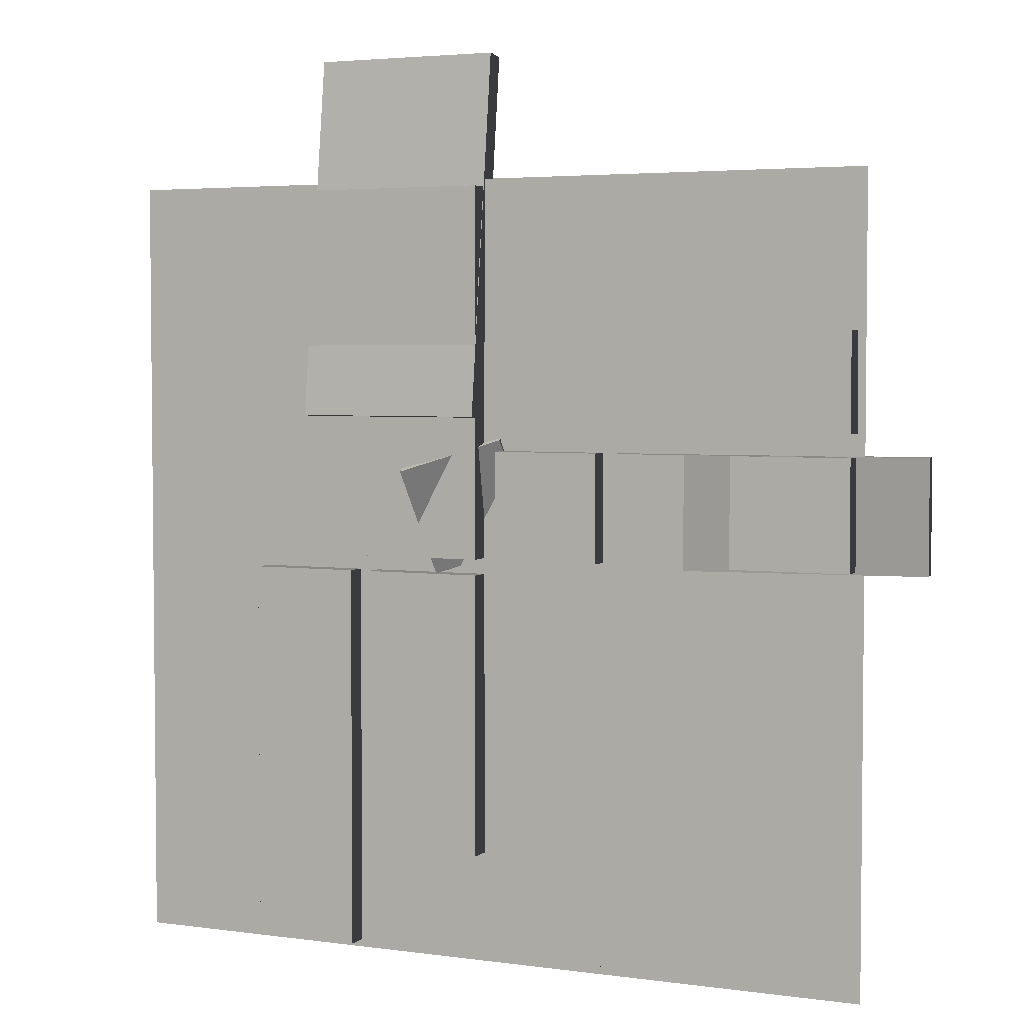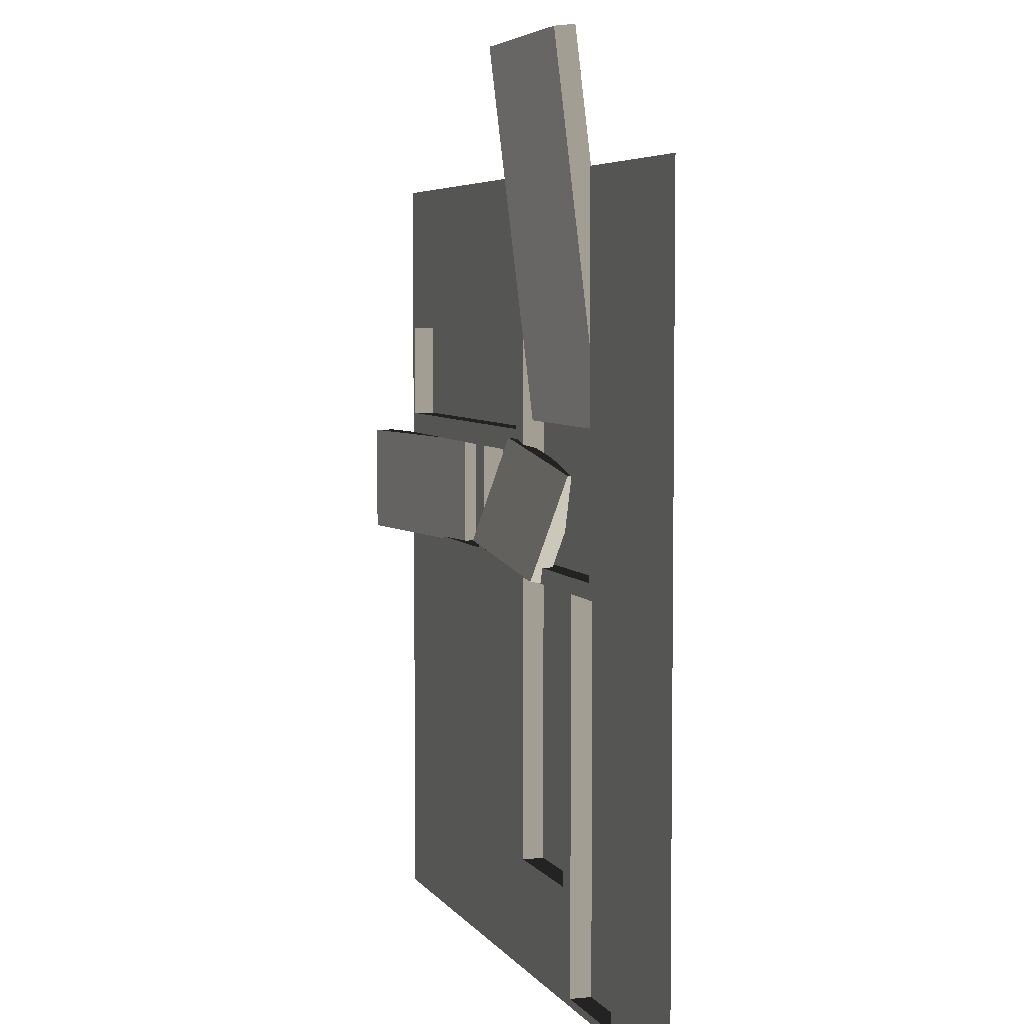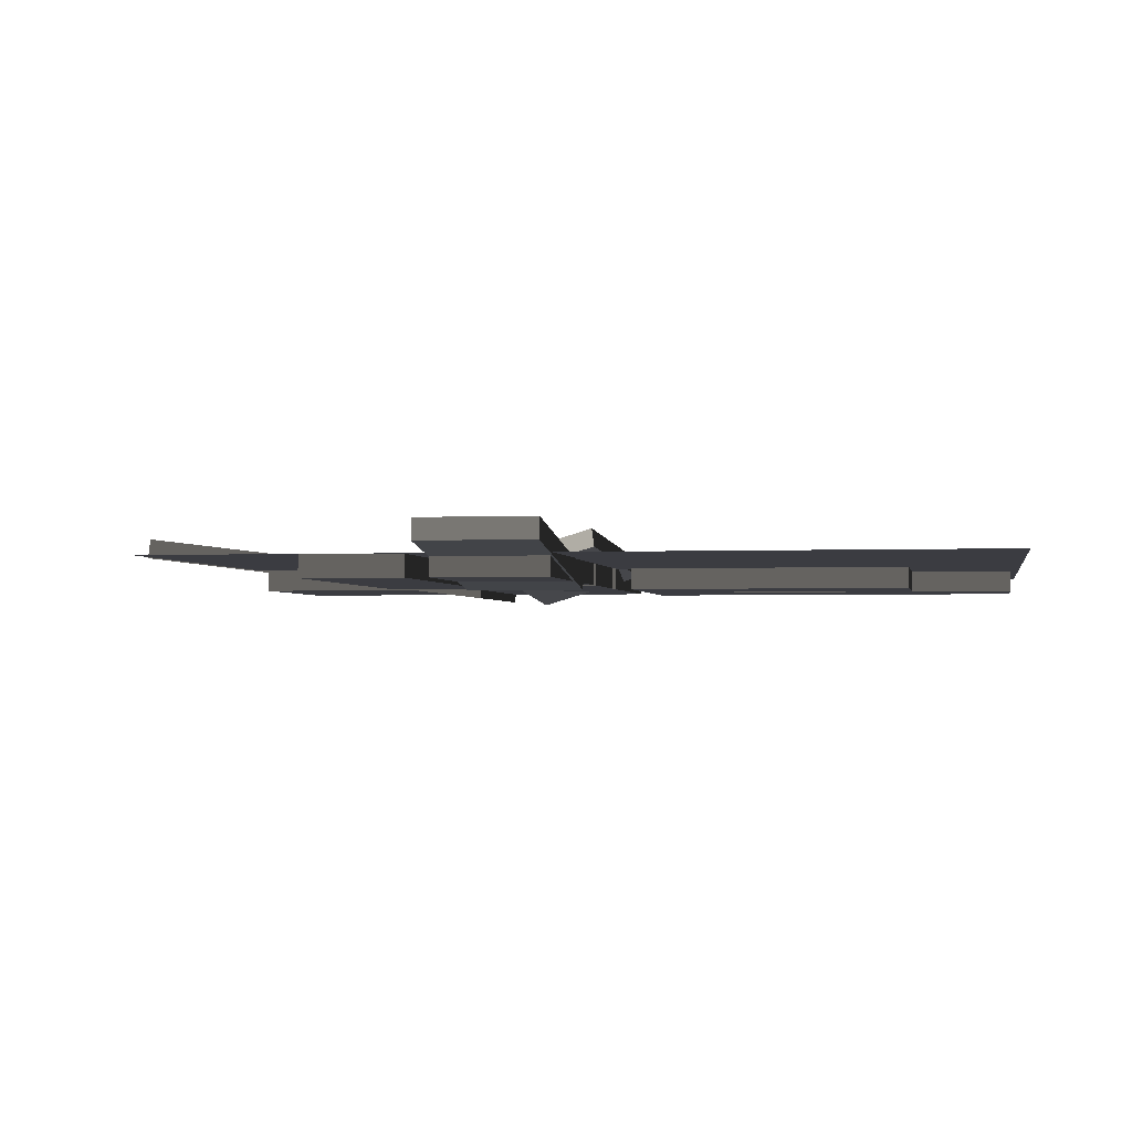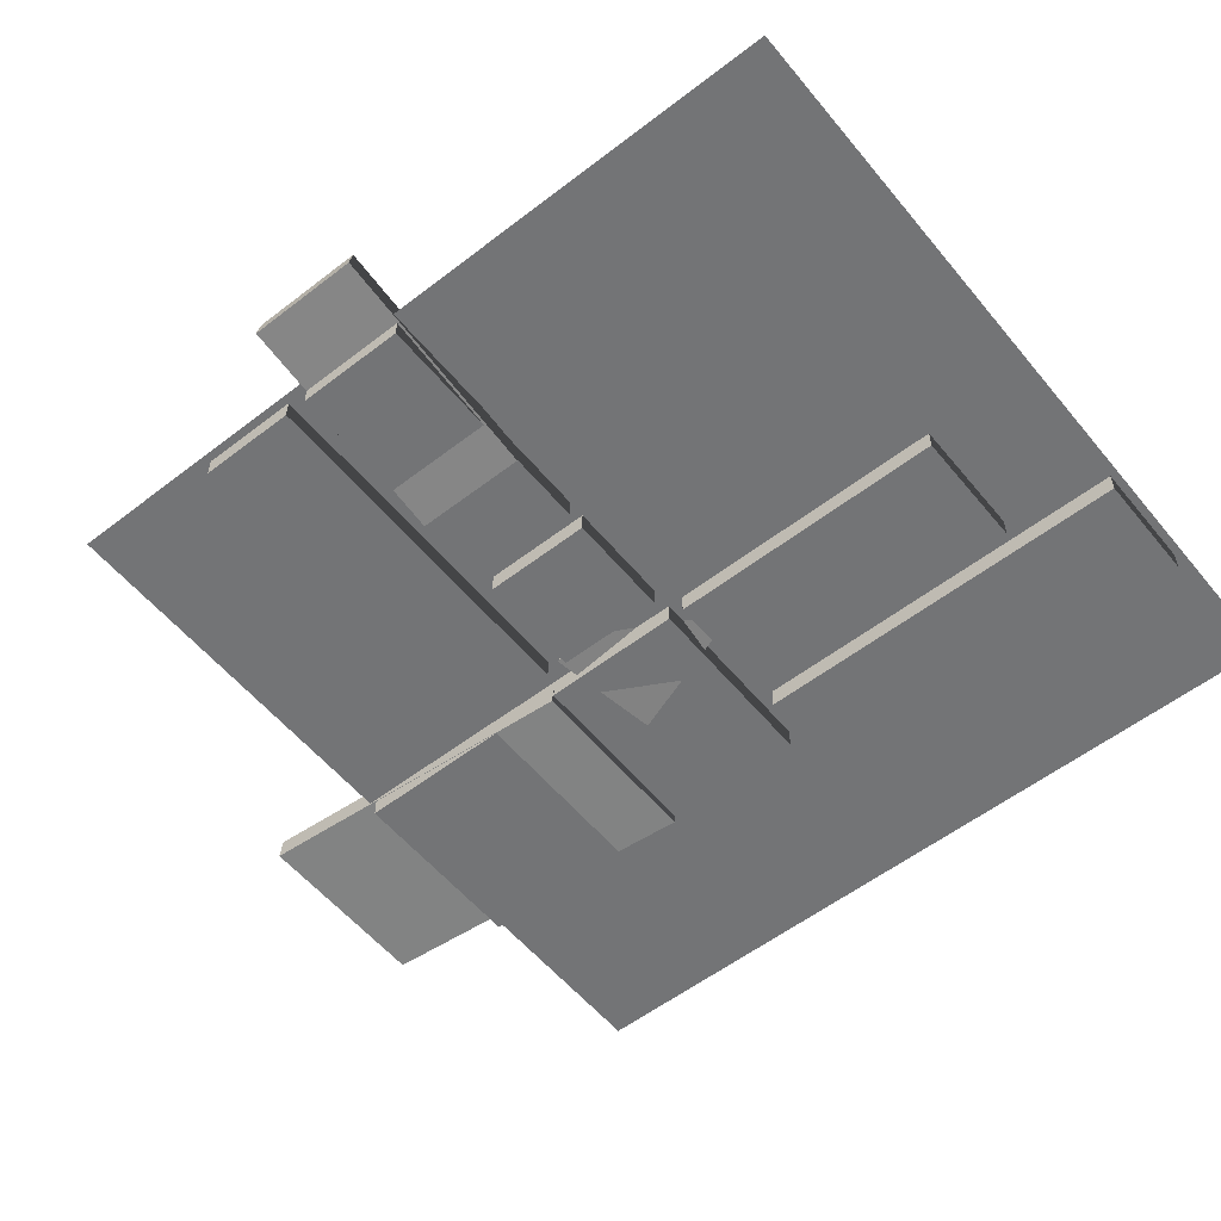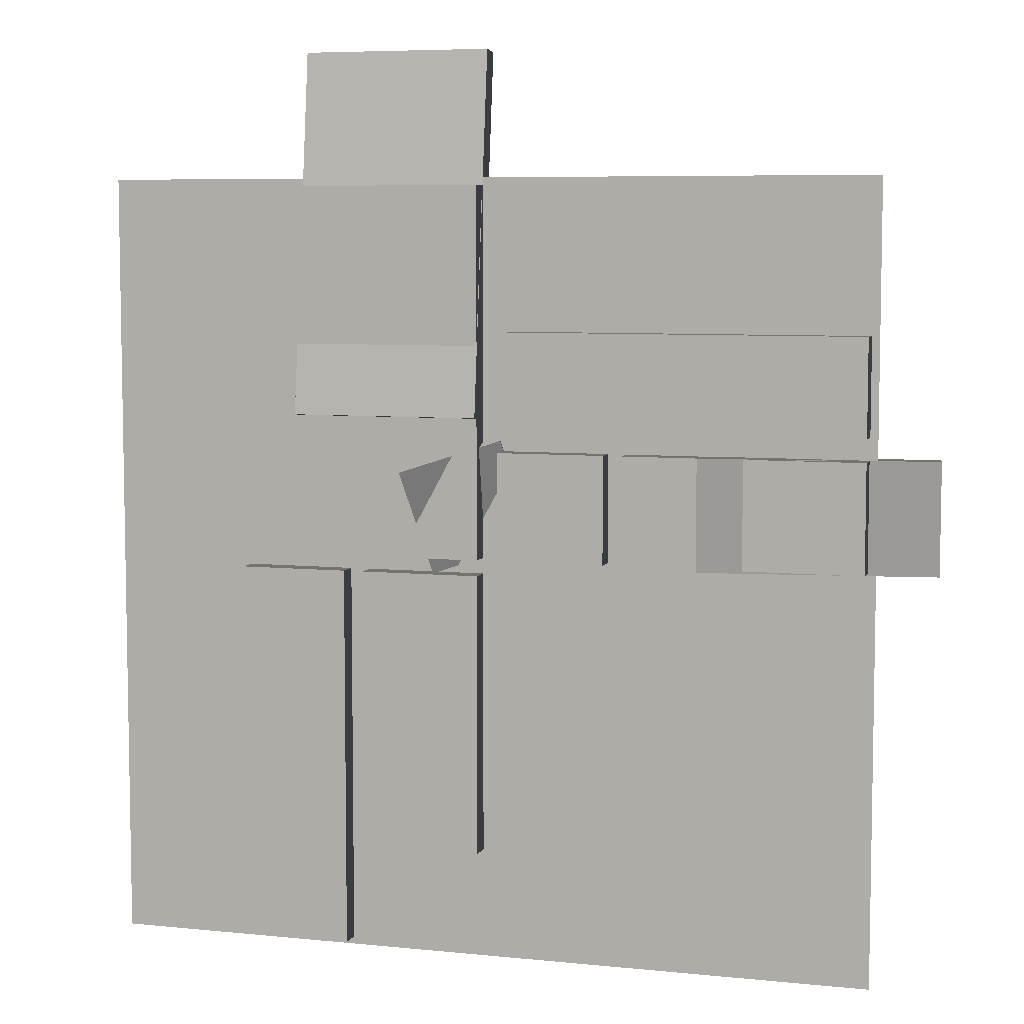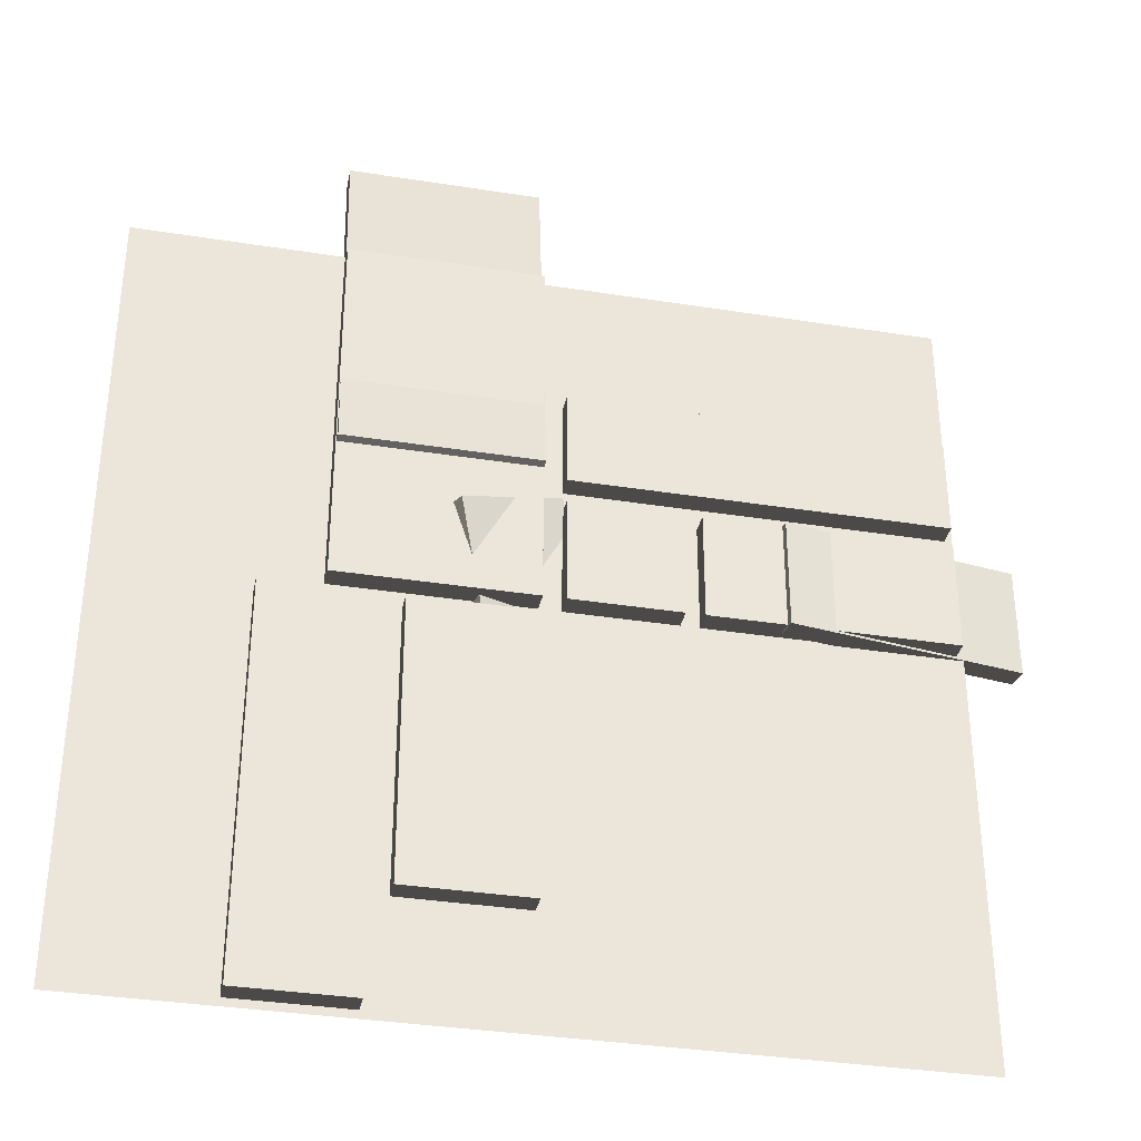
<metadata>
{"format":"obj","ext":"obj","renderer":"f3d","projection":"perspective","resolution":1024,"background":"white","views":[{"elev":3.7,"azim":25.0,"up":"+Z"},{"elev":5.0,"azim":-108.2,"up":"+Z"},{"elev":-2.2,"azim":99.7,"up":"+Y"},{"elev":-56.1,"azim":128.9,"up":"+Y"},{"elev":6.6,"azim":16.8,"up":"+Z"},{"elev":-35.0,"azim":-11.9,"up":"+Z"}]}
</metadata>
<code>
v -3.7 0.09049 0.7985
v -3.7 0.2183 0.7829
v -2.497 0.2183 0.7829
v -2.497 0.09049 0.7985
v -3.7 0.2183 0.7829
v -3.7 -0.062 -1.512
v -2.497 -0.062 -1.512
v -2.497 0.2183 0.7829
v -3.7 -0.062 -1.512
v -3.7 -0.1898 -1.496
v -2.497 -0.1898 -1.496
v -2.497 -0.062 -1.512
v -3.7 -0.1898 -1.496
v -3.7 0.09049 0.7985
v -2.497 0.09049 0.7985
v -2.497 -0.1898 -1.496
v -2.497 0.09049 0.7985
v -2.497 0.2183 0.7829
v -2.497 -0.062 -1.512
v -2.497 -0.1898 -1.496
v -3.7 -0.1898 -1.496
v -3.7 -0.062 -1.512
v -3.7 0.2183 0.7829
v -3.7 0.09049 0.7985
v -2.986 -0.2274 -1.848
v -3.028 -0.1078 -1.825
v -2.412 0.06855 -1.622
v -2.37 -0.05101 -1.645
v -3.028 -0.1078 -1.825
v -2.863 0.0756 -2.482
v -2.248 0.2519 -2.279
v -2.412 0.06855 -1.622
v -2.863 0.0756 -2.482
v -2.822 -0.04397 -2.505
v -2.206 0.1324 -2.302
v -2.248 0.2519 -2.279
v -2.822 -0.04397 -2.505
v -2.986 -0.2274 -1.848
v -2.37 -0.05101 -1.645
v -2.206 0.1324 -2.302
v -2.37 -0.05101 -1.645
v -2.412 0.06855 -1.622
v -2.248 0.2519 -2.279
v -2.206 0.1324 -2.302
v -2.822 -0.04397 -2.505
v -2.863 0.0756 -2.482
v -3.028 -0.1078 -1.825
v -2.986 -0.2274 -1.848
v -1.079 -0.1789 -1.712
v -1.099 -0.05177 -1.712
v 0.3562 0.1778 -1.712
v 0.3763 0.05069 -1.712
v -1.099 -0.05177 -1.712
v -1.099 -0.05177 -2.414
v 0.3562 0.1778 -2.414
v 0.3562 0.1778 -1.712
v -1.099 -0.05177 -2.414
v -1.079 -0.1789 -2.414
v 0.3763 0.05069 -2.414
v 0.3562 0.1778 -2.414
v -1.079 -0.1789 -2.414
v -1.079 -0.1789 -1.712
v 0.3763 0.05069 -1.712
v 0.3763 0.05069 -2.414
v 0.3763 0.05069 -1.712
v 0.3562 0.1778 -1.712
v 0.3562 0.1778 -2.414
v 0.3763 0.05069 -2.414
v -1.079 -0.1789 -2.414
v -1.099 -0.05177 -2.414
v -1.099 -0.05177 -1.712
v -1.079 -0.1789 -1.712
v -2.5 0 -4.43
v -2.5 0 -4.951
v -2.363 7.451e-09 -4.951
v -2.363 7.451e-09 -2.5
v -2.5 0 -4.296
v -2.5 0 -2.5
v -0.0492 0 -4.951
v -3.266 0 -4.951
v -3.395 0 -4.951
v -4.091 0 -4.951
v -4.22 0 -4.951
v -4.951 0 -4.951
v -3.503e-06 0 -5
v -2.543e-06 0 6.358e-07
v -0.0492 0 -2.5
v -0.0492 0 -2.4
v -0.0492 0 -1.715
v -0.0492 0 -1.573
v -0.0492 0 -0.9602
v -0.0492 0 -0.8425
v -0.0492 0 -0.04917
v -5 0 1.596e-06
v -0.7719 0 -0.04917
v -0.8906 0 -0.04917
v -2.363 7.451e-09 -0.04917
v -2.5 0 -0.04917
v -3.706 0 -0.04917
v -3.82 0 -0.04917
v -4.951 0 -0.04917
v -4.951 0 -2.4
v -4.951 0 -2.5
v -4.951 0 -3.105
v -4.951 0 -3.224
v -5 0 -5
v -2.363 1.49e-08 -0.8425
v -2.363 7.451e-09 -0.9602
v -2.363 7.451e-09 -1.573
v -2.363 7.451e-09 -1.715
v -2.363 7.451e-09 -2.4
v -2.5 -7.451e-09 -2.4
v -1.68 7.451e-09 -2.4
v -1.565 0 -2.4
v -1.565 1.49e-08 -1.715
v -1.68 7.451e-09 -1.715
v -3.266 0 -2.5
v -3.395 0 -2.5
v -4.091 0 -2.5
v -4.22 0 -2.5
v -3.82 0 -2.4
v -3.706 0 -2.4
v -3.266 0 -4.296
v -3.266 0 -4.43
v -4.22 0 -3.105
v -4.22 0 -3.224
v -4.951 0 -2.5
v -4.951 0 -3.105
v -4.22 0 -3.105
v -4.22 0 -2.5
v -3.706 -0.1349 -2.4
v -2.5 -0.1349 -2.4
v -2.5 -0.1349 -0.04917
v -3.706 -0.1349 -0.04917
v -2.363 7.451e-09 -4.951
v -0.0492 0 -4.951
v -0.0492 0 -2.5
v -2.363 7.451e-09 -2.5
v -0.8906 0 -0.8425
v -0.7719 0 -0.8425
v -0.0492 0 -0.8425
v -0.0492 0 -0.04917
v -0.7719 0 -0.04917
v -0.7719 0 -0.8425
v -2.5 -0.1349 -4.296
v -2.5 -0.1349 -2.5
v -3.266 -0.1349 -2.5
v -3.266 -0.1349 -4.296
v -4.091 -0.1349 -4.951
v -3.395 -0.1349 -4.951
v -3.395 -0.1349 -2.5
v -4.091 -0.1349 -2.5
v -0.0492 -0.1349 -1.573
v -0.0492 -0.1349 -0.9602
v -2.363 -0.1349 -0.9602
v -2.363 -0.1349 -1.573
v -3.266 0 -4.951
v -2.5 0 -4.951
v -2.5 0 -4.43
v -3.266 0 -4.43
v -4.951 0 -3.224
v -4.951 0 -4.951
v -4.22 0 -4.951
v -4.22 0 -3.224
v -1.68 -0.1349 -1.715
v -2.363 -0.1349 -1.715
v -2.363 -0.1349 -2.4
v -1.68 -0.1349 -2.4
v -0.0492 -0.1349 -2.4
v -0.0492 -0.1349 -1.715
v -1.565 -0.1349 -1.715
v -1.565 -0.1349 -2.4
v -0.8906 0 -0.04917
v -2.363 7.451e-09 -0.04917
v -2.363 1.49e-08 -0.8425
v -0.8906 0 -0.8425
v -3.82 0 -2.4
v -3.706 0 -2.4
v -3.706 0 -0.04917
v -3.82 0 -0.04917
v -4.951 0 -0.04917
v -4.951 0 -2.4
v -3.82 0 -2.4
v -3.82 0 -0.04917
v -3.706 0 -2.4
v -3.706 -0.1349 -2.4
v -3.706 -0.1349 -0.04917
v -3.706 0 -0.04917
v -3.706 0 -0.04917
v -3.706 -0.1349 -0.04917
v -2.5 -0.1349 -0.04917
v -2.5 0 -0.04917
v -2.5 0 -0.04917
v -2.5 -0.1349 -0.04917
v -2.5 -0.1349 -2.4
v -2.5 -7.451e-09 -2.4
v -2.5 -7.451e-09 -2.4
v -2.5 -0.1349 -2.4
v -3.706 -0.1349 -2.4
v -3.706 0 -2.4
v -4.091 0 -4.951
v -4.091 -0.1349 -4.951
v -4.091 -0.1349 -2.5
v -4.091 0 -2.5
v -4.091 0 -2.5
v -4.091 -0.1349 -2.5
v -3.395 -0.1349 -2.5
v -3.395 0 -2.5
v -3.395 0 -2.5
v -3.395 -0.1349 -2.5
v -3.395 -0.1349 -4.951
v -3.395 0 -4.951
v -3.395 0 -4.951
v -3.395 -0.1349 -4.951
v -4.091 -0.1349 -4.951
v -4.091 0 -4.951
v -0.0492 0 -1.573
v -0.0492 -0.1349 -1.573
v -2.363 -0.1349 -1.573
v -2.363 7.451e-09 -1.573
v -2.363 7.451e-09 -1.573
v -2.363 -0.1349 -1.573
v -2.363 -0.1349 -0.9602
v -2.363 7.451e-09 -0.9602
v -2.363 7.451e-09 -0.9602
v -2.363 -0.1349 -0.9602
v -0.0492 -0.1349 -0.9602
v -0.0492 0 -0.9602
v -0.0492 0 -0.9602
v -0.0492 -0.1349 -0.9602
v -0.0492 -0.1349 -1.573
v -0.0492 0 -1.573
v -1.68 7.451e-09 -1.715
v -1.68 -0.1349 -1.715
v -1.68 -0.1349 -2.4
v -1.68 7.451e-09 -2.4
v -1.68 7.451e-09 -2.4
v -1.68 -0.1349 -2.4
v -2.363 -0.1349 -2.4
v -2.363 7.451e-09 -2.4
v -2.363 7.451e-09 -2.4
v -2.363 -0.1349 -2.4
v -2.363 -0.1349 -1.715
v -2.363 7.451e-09 -1.715
v -2.363 7.451e-09 -1.715
v -2.363 -0.1349 -1.715
v -1.68 -0.1349 -1.715
v -1.68 7.451e-09 -1.715
v -0.0492 0 -2.4
v -0.0492 -0.1349 -2.4
v -1.565 -0.1349 -2.4
v -1.565 0 -2.4
v -1.565 0 -2.4
v -1.565 -0.1349 -2.4
v -1.565 -0.1349 -1.715
v -1.565 1.49e-08 -1.715
v -1.565 1.49e-08 -1.715
v -1.565 -0.1349 -1.715
v -0.0492 -0.1349 -1.715
v -0.0492 0 -1.715
v -0.0492 0 -1.715
v -0.0492 -0.1349 -1.715
v -0.0492 -0.1349 -2.4
v -0.0492 0 -2.4
v -2.5 0 -4.296
v -2.5 -0.1349 -4.296
v -3.266 -0.1349 -4.296
v -3.266 0 -4.296
v -3.266 0 -4.296
v -3.266 -0.1349 -4.296
v -3.266 -0.1349 -2.5
v -3.266 0 -2.5
v -3.266 0 -2.5
v -3.266 -0.1349 -2.5
v -2.5 -0.1349 -2.5
v -2.5 0 -2.5
v -2.5 0 -2.5
v -2.5 -0.1349 -2.5
v -2.5 -0.1349 -4.296
v -2.5 0 -4.296
g SD_Env_Floor_Stone_Broken_07_2861_247
f 1 3 2
f 1 4 3
f 5 7 6
f 5 8 7
f 9 11 10
f 9 12 11
f 13 15 14
f 13 16 15
f 17 19 18
f 17 20 19
f 21 23 22
f 21 24 23
f 25 27 26
f 25 28 27
f 29 31 30
f 29 32 31
f 33 35 34
f 33 36 35
f 37 39 38
f 37 40 39
f 41 43 42
f 41 44 43
f 45 47 46
f 45 48 47
f 49 51 50
f 49 52 51
f 53 55 54
f 53 56 55
f 57 59 58
f 57 60 59
f 61 63 62
f 61 64 63
f 65 67 66
f 65 68 67
f 69 71 70
f 69 72 71
f 73 75 74
f 75 73 76
f 76 73 77
f 76 77 78
f 79 74 75
f 79 80 74
f 79 81 80
f 79 82 81
f 79 83 82
f 79 84 83
f 85 84 79
f 79 86 85
f 86 79 87
f 86 87 88
f 86 88 89
f 86 89 90
f 86 90 91
f 86 91 92
f 86 92 93
f 93 94 86
f 95 94 93
f 96 94 95
f 97 94 96
f 98 94 97
f 99 94 98
f 100 94 99
f 94 100 101
f 102 94 101
f 103 94 102
f 104 94 103
f 105 94 104
f 84 94 105
f 94 84 106
f 84 85 106
f 107 98 97
f 108 98 107
f 109 98 108
f 110 98 109
f 111 98 110
f 98 111 112
f 112 111 76
f 111 87 76
f 87 111 88
f 88 111 113
f 88 113 114
f 115 114 113
f 115 113 116
f 109 116 110
f 116 109 115
f 112 76 78
f 78 102 112
f 117 102 78
f 118 102 117
f 119 102 118
f 120 102 119
f 102 120 103
f 112 102 121
f 112 121 122
f 123 118 117
f 124 118 123
f 80 118 124
f 118 80 81
f 119 125 120
f 119 126 125
f 82 126 119
f 126 82 83
f 73 124 123
f 73 123 77
f 104 125 126
f 104 126 105
f 127 129 128
f 127 130 129
f 131 133 132
f 131 134 133
f 135 137 136
f 135 138 137
f 107 91 108
f 91 107 92
f 92 107 139
f 92 139 140
f 95 140 139
f 95 139 96
f 141 143 142
f 141 144 143
f 145 147 146
f 145 148 147
f 149 151 150
f 149 152 151
f 153 155 154
f 153 156 155
f 115 109 89
f 89 109 90
f 157 159 158
f 157 160 159
f 161 163 162
f 161 164 163
f 165 167 166
f 165 168 167
f 169 171 170
f 169 172 171
f 173 175 174
f 173 176 175
f 177 179 178
f 177 180 179
f 181 183 182
f 181 184 183
f 185 187 186
f 185 188 187
f 189 191 190
f 189 192 191
f 193 195 194
f 193 196 195
f 197 199 198
f 197 200 199
f 201 203 202
f 201 204 203
f 205 207 206
f 205 208 207
f 209 211 210
f 209 212 211
f 213 215 214
f 213 216 215
f 217 219 218
f 217 220 219
f 221 223 222
f 221 224 223
f 225 227 226
f 225 228 227
f 229 231 230
f 229 232 231
f 233 235 234
f 233 236 235
f 237 239 238
f 237 240 239
f 241 243 242
f 241 244 243
f 245 247 246
f 245 248 247
f 249 251 250
f 249 252 251
f 253 255 254
f 253 256 255
f 257 259 258
f 257 260 259
f 261 263 262
f 261 264 263
f 265 267 266
f 265 268 267
f 269 271 270
f 269 272 271
f 273 275 274
f 273 276 275
f 277 279 278
f 277 280 279

</code>
